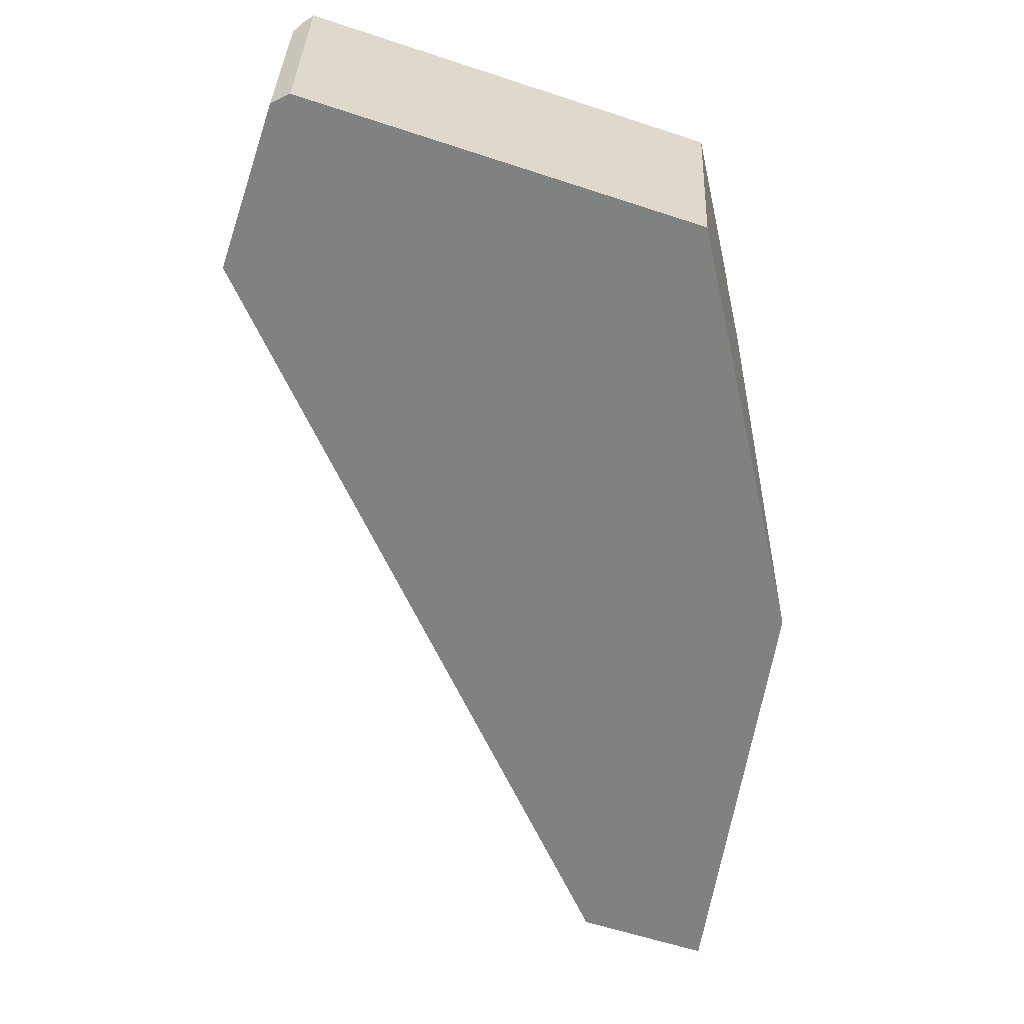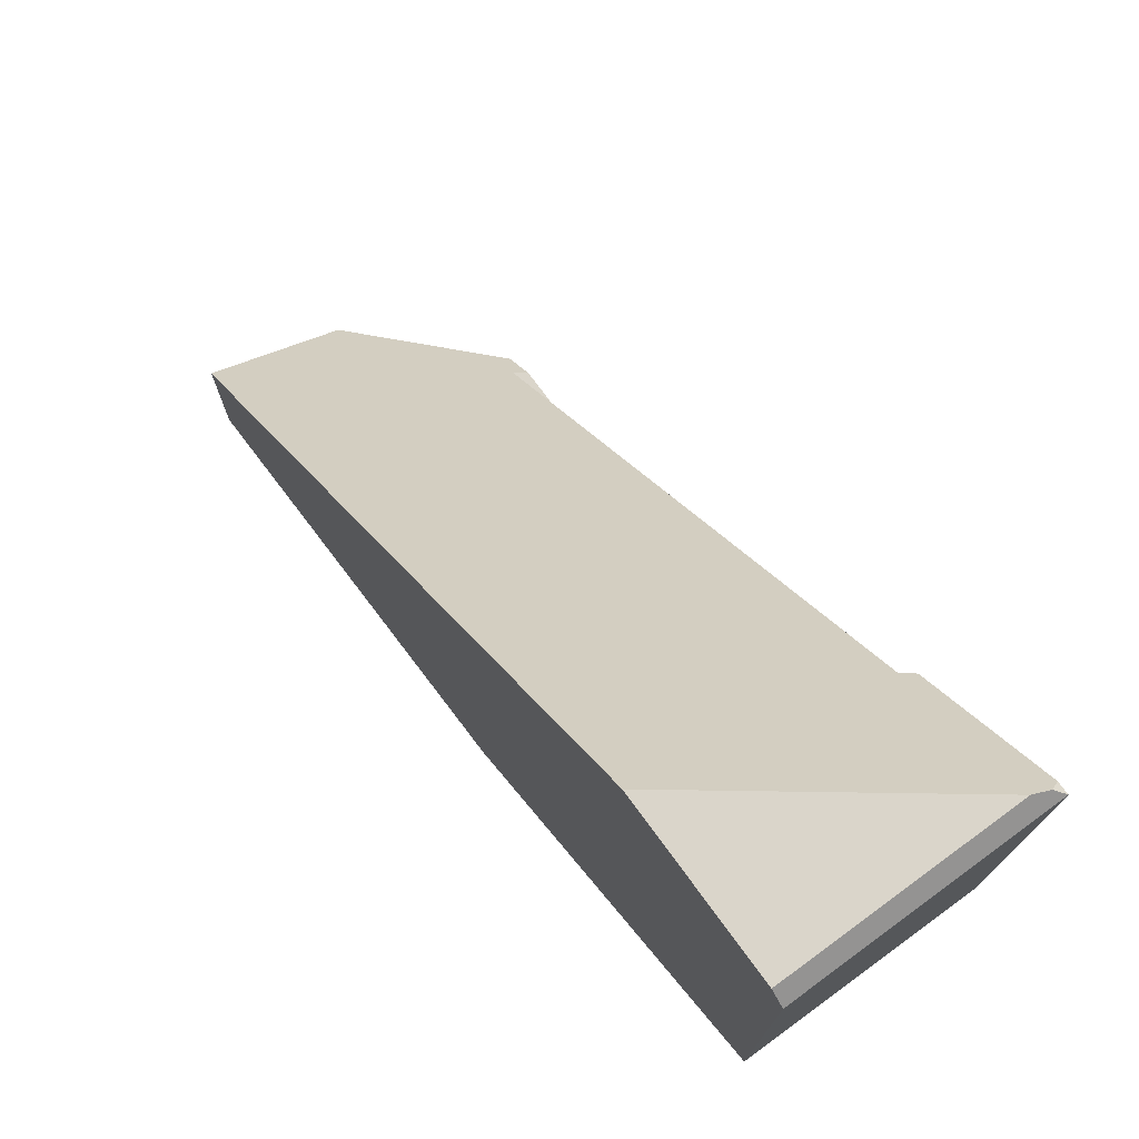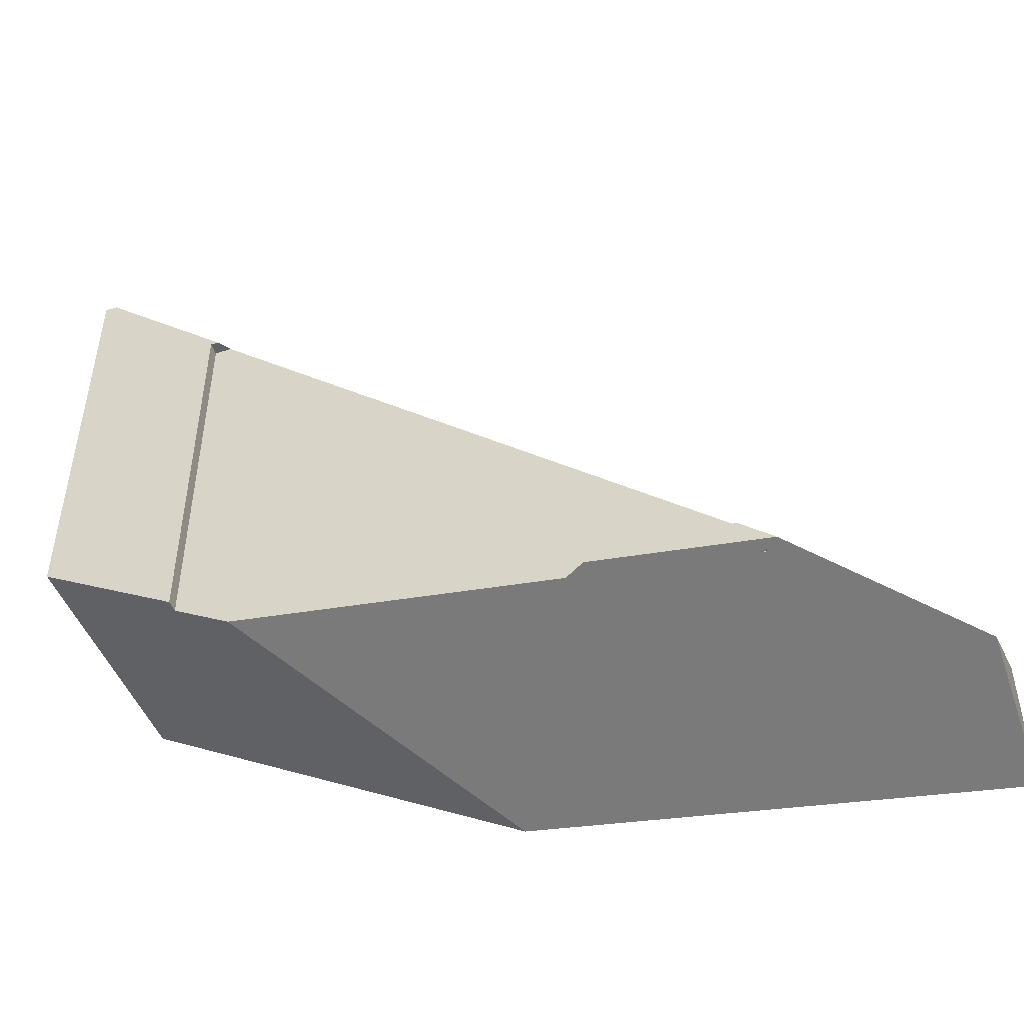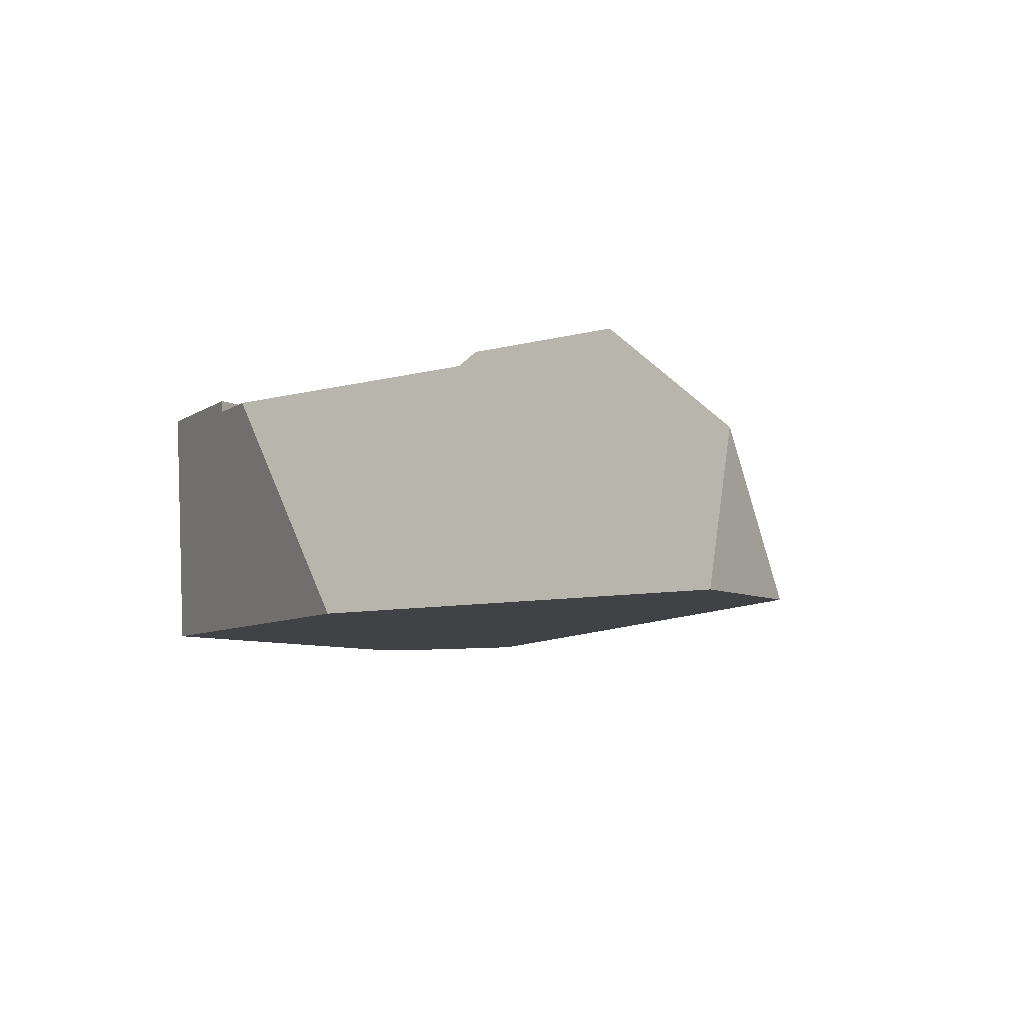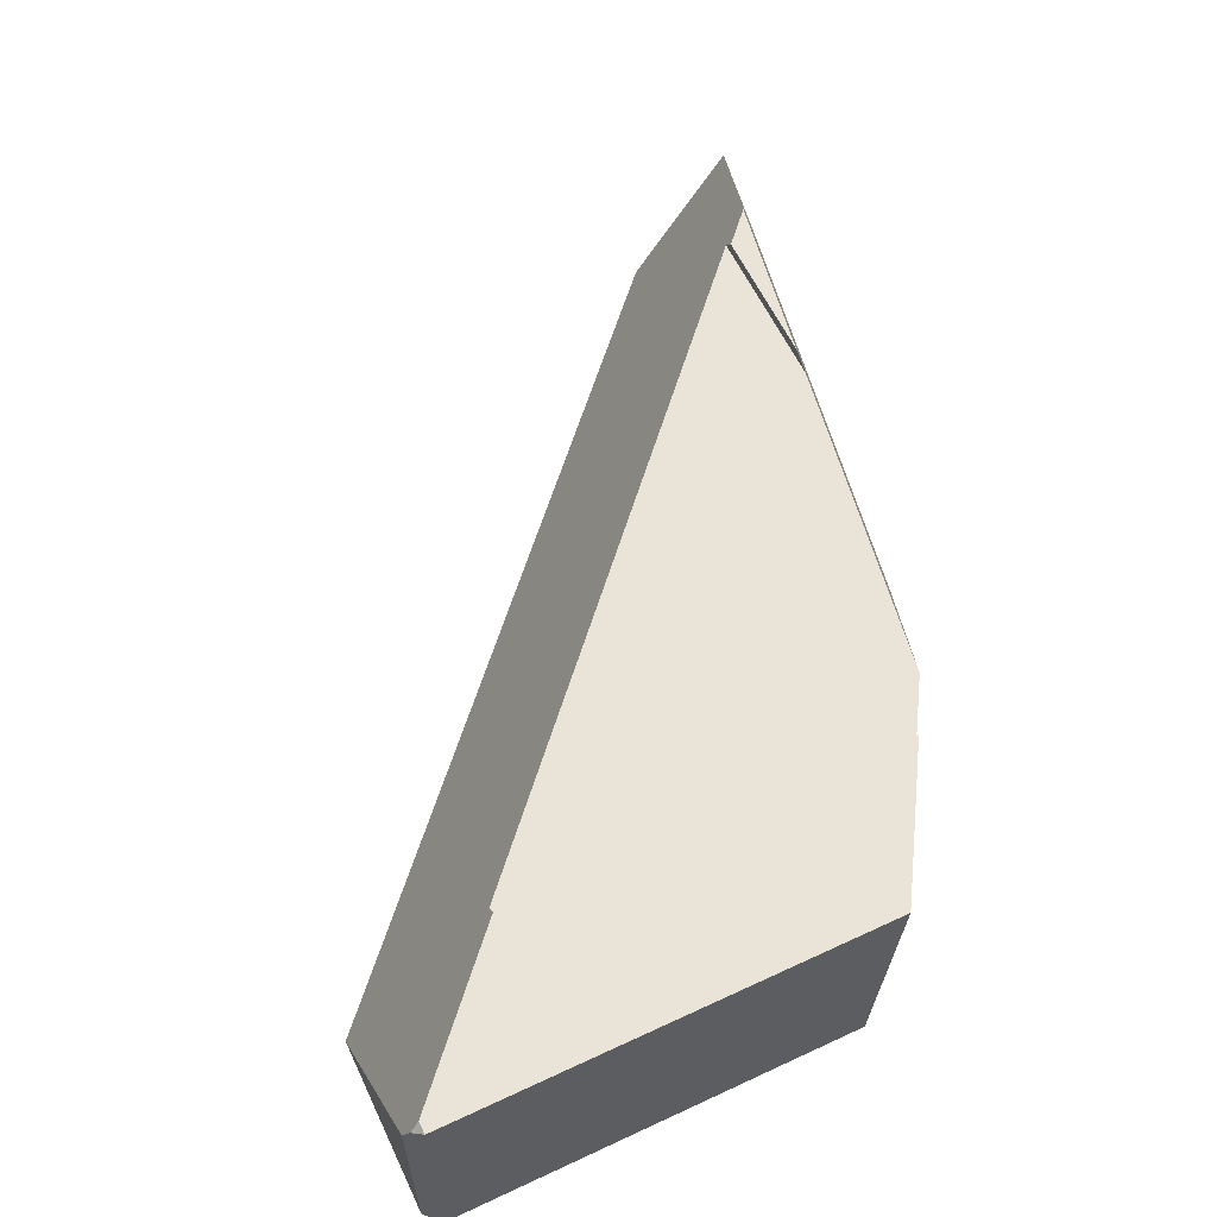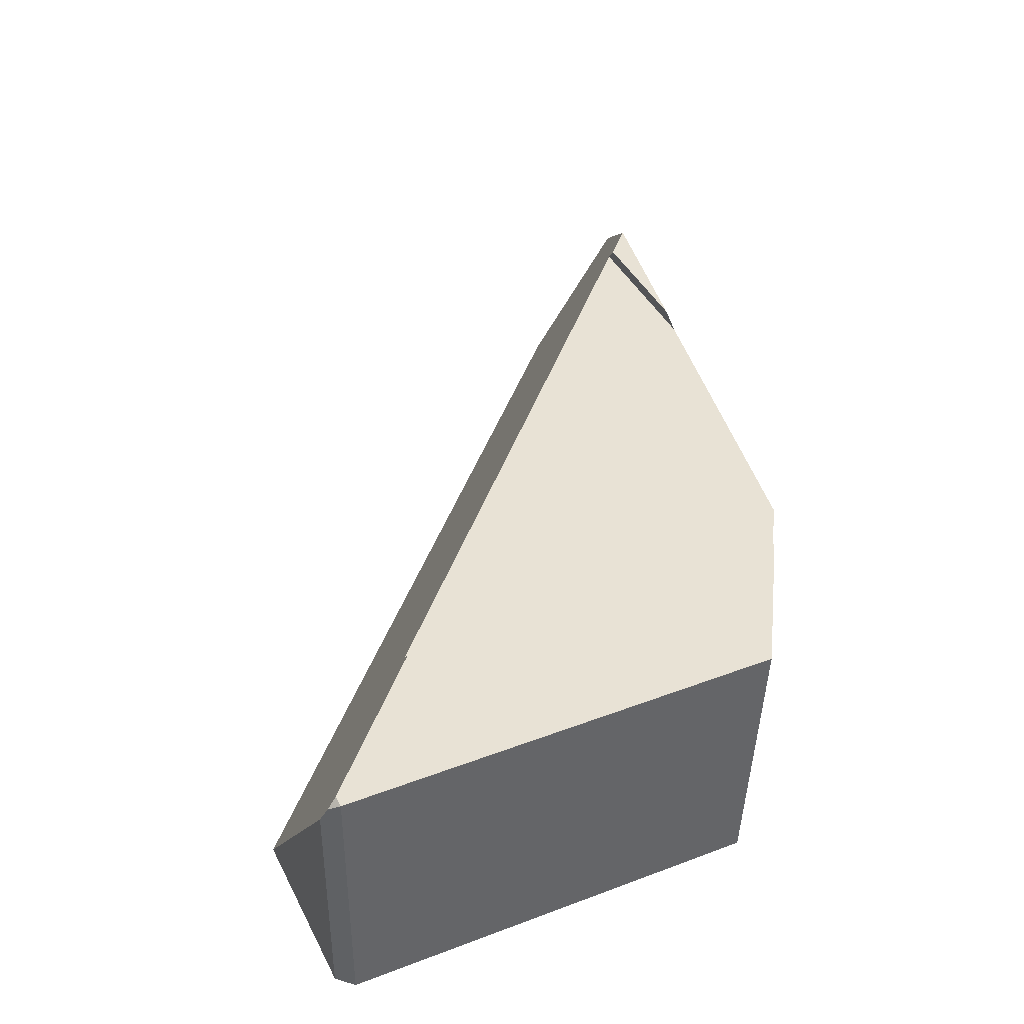
<metadata>
{"format":"obj","ext":"obj","renderer":"f3d","projection":"perspective","resolution":1024,"background":"white","views":[{"elev":-60.3,"azim":-108.6,"up":"+Z"},{"elev":74.2,"azim":-126.2,"up":"+Y"},{"elev":-48.9,"azim":19.4,"up":"+Y"},{"elev":-6.6,"azim":31.7,"up":"+Z"},{"elev":60.8,"azim":-115.4,"up":"+Z"},{"elev":40.8,"azim":-114.8,"up":"+Z"}]}
</metadata>
<code>
g IL_Sensors_2_sh_2
v -1 -0.007134 0.3
v -1 0.419 0.3
v -0.9716 0.1771 0.3
v -1 0.845 -0.3
v -1 0.845 0.3
v -0.9644 0.8806 -0.3
v -0.6748 0.5554 0.3
v -0.6748 0.5554 0.2715
v 0.6209 -0.6454 0.2723
v -1 -0.1639 0.3
v -0.9769 -0.178 0.3
v -1 -0.1272 -0.3
v -1 -0.1607 0.2462
v -0.7852 -0.2945 0.3
v -0.7313 -0.3273 0.3
v -0.9784 -0.1404 -0.3
v -0.6748 -0.3617 0.3
v -0.1757 -0.6284 -0.3
v -0.6748 -0.3603 0.2769
v -0.1577 -0.6394 -0.3
v -0.6748 -0.3599 0.2715
v -0.9785 0.8665 0.2785
v -0.9657 0.8793 0.2431
v -0.9715 0.8456 0.2995
v -0.9644 0.8806 0.2394
v -0.9714 0.845 0.3
v -0.6593 0.5581 0.3
v -0.5578 0.8806 -0.3
v -0.6563 0.5554 0.3
v -0.6355 0.5554 0.2724
v -0.6349 0.5554 0.2715
v -0.2295 0.1828 0.2715
v 0.3405 0.05486 -0.3
v 0.3657 0.0317 -0.3
v 0.5937 -0.574 0.2715
v 0.5924 -0.574 0.2733
v 1 -0.7144 -0.06486
v 1 -0.5514 -0.3
v 0.5723 -0.574 0.3
v 0.5781 -0.5794 0.3
v 0.6328 -0.6296 0.3
v 0.6209 -0.6469 0.2725
v 0.6209 -0.6454 0.2778
v 0.6209 -0.6469 0.2723
v -0.5425 -0.4404 0.2715
v 0.617 -0.6462 0.2723
v 0.612 -0.6454 0.2723
v -0.07523 -0.6895 -0.3
v 0.2095 -0.574 0.2715
v 0.225 -0.574 0.281
v 1 -0.7834 0.03468
v 1 -0.8195 -0.08945
v 1 -0.8806 -0.3
v 0.256 -0.574 0.3
v 0.355 -0.5916 0.3
v 0.6252 -0.6397 0.3
v 0.6481 -0.6437 0.3
v -1 -0.007134 0.3
v -1 -0.007134 0.3
v -1 -0.007134 0.3
v -1 -0.007134 0.3
v -1 -0.007134 0.3
v -1 0.419 0.3
v -1 0.419 0.3
v -1 0.419 0.3
v -0.9716 0.1771 0.3
v -0.9716 0.1771 0.3
v -0.9716 0.1771 0.3
v -0.9716 0.1771 0.3
v -0.9716 0.1771 0.3
v -1 0.845 -0.3
v -1 0.845 -0.3
v -1 0.845 -0.3
v -1 0.845 -0.3
v -1 0.845 -0.3
v -1 0.845 -0.3
v -1 0.845 0.3
v -1 0.845 0.3
v -1 0.845 0.3
v -1 0.845 0.3
v -1 0.845 0.3
v -1 0.845 0.3
v -1 0.845 0.3
v -1 0.845 0.3
v -1 0.845 0.3
v -0.9644 0.8806 -0.3
v -0.9644 0.8806 -0.3
v -0.9644 0.8806 -0.3
v -0.9644 0.8806 -0.3
v -0.9644 0.8806 -0.3
v -0.6748 0.5554 0.3
v -0.6748 0.5554 0.3
v -0.6748 0.5554 0.3
v -0.6748 0.5554 0.3
v -0.6748 0.5554 0.3
v -0.6748 0.5554 0.3
v -0.6748 0.5554 0.3
v -0.6748 0.5554 0.3
v -0.6748 0.5554 0.2715
v -0.6748 0.5554 0.2715
v -0.6748 0.5554 0.2715
v -0.6748 0.5554 0.2715
v 0.6209 -0.6454 0.2723
v 0.6209 -0.6454 0.2723
v 0.6209 -0.6454 0.2723
v 0.6209 -0.6454 0.2723
v -1 -0.1639 0.3
v -1 -0.1639 0.3
v -1 -0.1639 0.3
v -0.9769 -0.178 0.3
v -0.9769 -0.178 0.3
v -0.9769 -0.178 0.3
v -0.9769 -0.178 0.3
v -1 -0.1272 -0.3
v -1 -0.1272 -0.3
v -1 -0.1272 -0.3
v -1 -0.1272 -0.3
v -1 -0.1607 0.2462
v -1 -0.1607 0.2462
v -1 -0.1607 0.2462
v -1 -0.1607 0.2462
v -1 -0.1607 0.2462
v -0.7852 -0.2945 0.3
v -0.7852 -0.2945 0.3
v -0.7852 -0.2945 0.3
v -0.7852 -0.2945 0.3
v -0.7313 -0.3273 0.3
v -0.7313 -0.3273 0.3
v -0.7313 -0.3273 0.3
v -0.7313 -0.3273 0.3
v -0.7313 -0.3273 0.3
v -0.9784 -0.1404 -0.3
v -0.9784 -0.1404 -0.3
v -0.9784 -0.1404 -0.3
v -0.9784 -0.1404 -0.3
v -0.9784 -0.1404 -0.3
v -0.6748 -0.3617 0.3
v -0.6748 -0.3617 0.3
v -0.6748 -0.3617 0.3
v -0.1757 -0.6284 -0.3
v -0.1757 -0.6284 -0.3
v -0.1757 -0.6284 -0.3
v -0.1757 -0.6284 -0.3
v -0.1757 -0.6284 -0.3
v -0.1757 -0.6284 -0.3
v -0.1757 -0.6284 -0.3
v -0.1757 -0.6284 -0.3
v -0.6748 -0.3603 0.2769
v -0.6748 -0.3603 0.2769
v -0.6748 -0.3603 0.2769
v -0.1577 -0.6394 -0.3
v -0.1577 -0.6394 -0.3
v -0.1577 -0.6394 -0.3
v -0.1577 -0.6394 -0.3
v -0.1577 -0.6394 -0.3
v -0.6748 -0.3599 0.2715
v -0.6748 -0.3599 0.2715
v -0.6748 -0.3599 0.2715
v -0.6748 -0.3599 0.2715
v -0.6748 -0.3599 0.2715
v -0.6748 -0.3599 0.2715
v -0.9785 0.8665 0.2785
v -0.9785 0.8665 0.2785
v -0.9785 0.8665 0.2785
v -0.9657 0.8793 0.2431
v -0.9657 0.8793 0.2431
v -0.9657 0.8793 0.2431
v -0.9657 0.8793 0.2431
v -0.9657 0.8793 0.2431
v -0.9715 0.8456 0.2995
v -0.9715 0.8456 0.2995
v -0.9715 0.8456 0.2995
v -0.9644 0.8806 0.2394
v -0.9644 0.8806 0.2394
v -0.9644 0.8806 0.2394
v -0.9644 0.8806 0.2394
v -0.9644 0.8806 0.2394
v -0.9644 0.8806 0.2394
v -0.9644 0.8806 0.2394
v -0.9714 0.845 0.3
v -0.9714 0.845 0.3
v -0.9714 0.845 0.3
v -0.9714 0.845 0.3
v -0.9714 0.845 0.3
v -0.6593 0.5581 0.3
v -0.6593 0.5581 0.3
v -0.6593 0.5581 0.3
v -0.5578 0.8806 -0.3
v -0.5578 0.8806 -0.3
v -0.5578 0.8806 -0.3
v -0.5578 0.8806 -0.3
v -0.5578 0.8806 -0.3
v -0.6563 0.5554 0.3
v -0.6563 0.5554 0.3
v -0.6563 0.5554 0.3
v -0.6355 0.5554 0.2724
v -0.6355 0.5554 0.2724
v -0.6355 0.5554 0.2724
v -0.6355 0.5554 0.2724
v -0.6349 0.5554 0.2715
v -0.6349 0.5554 0.2715
v -0.6349 0.5554 0.2715
v -0.6349 0.5554 0.2715
v -0.2295 0.1828 0.2715
v -0.2295 0.1828 0.2715
v -0.2295 0.1828 0.2715
v -0.2295 0.1828 0.2715
v -0.2295 0.1828 0.2715
v -0.2295 0.1828 0.2715
v -0.2295 0.1828 0.2715
v -0.2295 0.1828 0.2715
v 0.3405 0.05486 -0.3
v 0.3405 0.05486 -0.3
v 0.3405 0.05486 -0.3
v 0.3405 0.05486 -0.3
v 0.3405 0.05486 -0.3
v 0.3657 0.0317 -0.3
v 0.3657 0.0317 -0.3
v 0.3657 0.0317 -0.3
v 0.3657 0.0317 -0.3
v 0.3657 0.0317 -0.3
v 0.3657 0.0317 -0.3
v 0.5937 -0.574 0.2715
v 0.5937 -0.574 0.2715
v 0.5937 -0.574 0.2715
v 0.5937 -0.574 0.2715
v 0.5937 -0.574 0.2715
v 0.5924 -0.574 0.2733
v 0.5924 -0.574 0.2733
v 0.5924 -0.574 0.2733
v 0.5924 -0.574 0.2733
v 1 -0.7144 -0.06486
v 1 -0.7144 -0.06486
v 1 -0.7144 -0.06486
v 1 -0.7144 -0.06486
v 1 -0.7144 -0.06486
v 1 -0.7144 -0.06486
v 1 -0.5514 -0.3
v 1 -0.5514 -0.3
v 1 -0.5514 -0.3
v 1 -0.5514 -0.3
v 0.5723 -0.574 0.3
v 0.5723 -0.574 0.3
v 0.5723 -0.574 0.3
v 0.5723 -0.574 0.3
v 0.5781 -0.5794 0.3
v 0.5781 -0.5794 0.3
v 0.5781 -0.5794 0.3
v 0.5781 -0.5794 0.3
v 0.6328 -0.6296 0.3
v 0.6328 -0.6296 0.3
v 0.6328 -0.6296 0.3
v 0.6328 -0.6296 0.3
v 0.6328 -0.6296 0.3
v 0.6328 -0.6296 0.3
v 0.6209 -0.6469 0.2725
v 0.6209 -0.6469 0.2725
v 0.6209 -0.6469 0.2725
v 0.6209 -0.6454 0.2778
v 0.6209 -0.6454 0.2778
v 0.6209 -0.6454 0.2778
v 0.6209 -0.6454 0.2778
v 0.6209 -0.6454 0.2778
v 0.6209 -0.6469 0.2723
v 0.6209 -0.6469 0.2723
v 0.6209 -0.6469 0.2723
v 0.6209 -0.6469 0.2723
v -0.5425 -0.4404 0.2715
v -0.5425 -0.4404 0.2715
v -0.5425 -0.4404 0.2715
v -0.5425 -0.4404 0.2715
v -0.5425 -0.4404 0.2715
v 0.617 -0.6462 0.2723
v 0.617 -0.6462 0.2723
v 0.617 -0.6462 0.2723
v 0.612 -0.6454 0.2723
v 0.612 -0.6454 0.2723
v 0.612 -0.6454 0.2723
v 0.612 -0.6454 0.2723
v -0.07523 -0.6895 -0.3
v -0.07523 -0.6895 -0.3
v -0.07523 -0.6895 -0.3
v -0.07523 -0.6895 -0.3
v 0.2095 -0.574 0.2715
v 0.2095 -0.574 0.2715
v 0.2095 -0.574 0.2715
v 0.2095 -0.574 0.2715
v 0.2095 -0.574 0.2715
v 0.2095 -0.574 0.2715
v 0.225 -0.574 0.281
v 0.225 -0.574 0.281
v 0.225 -0.574 0.281
v 0.225 -0.574 0.281
v 0.225 -0.574 0.281
v 1 -0.7834 0.03468
v 1 -0.7834 0.03468
v 1 -0.7834 0.03468
v 1 -0.7834 0.03468
v 1 -0.7834 0.03468
v 1 -0.7834 0.03468
v 1 -0.8195 -0.08945
v 1 -0.8195 -0.08945
v 1 -0.8195 -0.08945
v 1 -0.8195 -0.08945
v 1 -0.8195 -0.08945
v 1 -0.8195 -0.08945
v 1 -0.8806 -0.3
v 1 -0.8806 -0.3
v 1 -0.8806 -0.3
v 1 -0.8806 -0.3
v 0.256 -0.574 0.3
v 0.256 -0.574 0.3
v 0.256 -0.574 0.3
v 0.355 -0.5916 0.3
v 0.355 -0.5916 0.3
v 0.355 -0.5916 0.3
v 0.355 -0.5916 0.3
v 0.355 -0.5916 0.3
v 0.355 -0.5916 0.3
v 0.355 -0.5916 0.3
v 0.6252 -0.6397 0.3
v 0.6252 -0.6397 0.3
v 0.6252 -0.6397 0.3
v 0.6252 -0.6397 0.3
v 0.6481 -0.6437 0.3
v 0.6481 -0.6437 0.3
v 0.6481 -0.6437 0.3
v 0.6481 -0.6437 0.3
v 0.6481 -0.6437 0.3
v 0.6481 -0.6437 0.3
g IL_Sensors_2_sh_2_0
f 3 2 1
f 58 63 4
f 5 64 66
f 65 77 71
f 11 67 10
f 68 59 107
f 13 60 12
f 61 72 114
f 15 78 14
f 79 69 123
f 118 108 62
f 110 124 70
f 115 73 6
f 16 116 86
f 17 7 80
f 127 137 81
f 138 19 91
f 21 8 92
f 148 156 93
f 23 74 22
f 75 82 162
f 24 163 83
f 25 87 165
f 88 76 166
f 26 84 94
f 27 180 95
f 85 181 170
f 89 173 28
f 29 185 96
f 193 97 30
f 98 99 196
f 100 31 197
f 32 200 101
f 134 90 188
f 34 38 20
f 135 189 33
f 212 144 136
f 151 145 213
f 214 217 152
f 42 43 9
f 103 44 256
f 47 46 104
f 259 276 105
f 232 51 52
f 48 239 53
f 153 240 280
f 252 247 56
f 242 230 50
f 307 241 233
f 208 102 160
f 264 106 273
f 225 49 290
f 291 231 226
f 243 54 55
f 314 248 244
f 284 227 209
f 270 285 210
f 211 161 271
f 321 249 315
f 57 253 322
f 311 245 292
f 308 234 301
g IL_Sensors_2_sh_2_1
f 149 139 128
f 119 117 132
f 120 133 18
f 111 109 121
f 112 122 140
f 125 113 141
f 129 126 142
f 157 150 130
f 158 131 143
f 36 39 40
f 228 246 41
f 35 229 250
f 37 238 218
f 223 251 219
f 204 224 220
f 205 221 215
f 206 216 190
f 201 207 191
f 202 192 174
f 198 203 175
f 194 199 176
f 186 195 177
f 182 187 178
f 183 179 167
f 171 184 168
f 169 164 172
f 45 159 146
f 154 281 268
f 269 147 155
f 235 222 254
f 236 255 325
f 326 295 237
f 286 272 282
f 287 283 309
f 288 310 302
f 293 289 303
f 312 294 304
f 316 313 305
f 317 306 296
f 260 323 318
f 277 261 319
f 278 320 297
f 274 279 298
f 265 275 299
f 266 300 327
f 257 267 328
f 262 258 329
f 330 324 263

</code>
